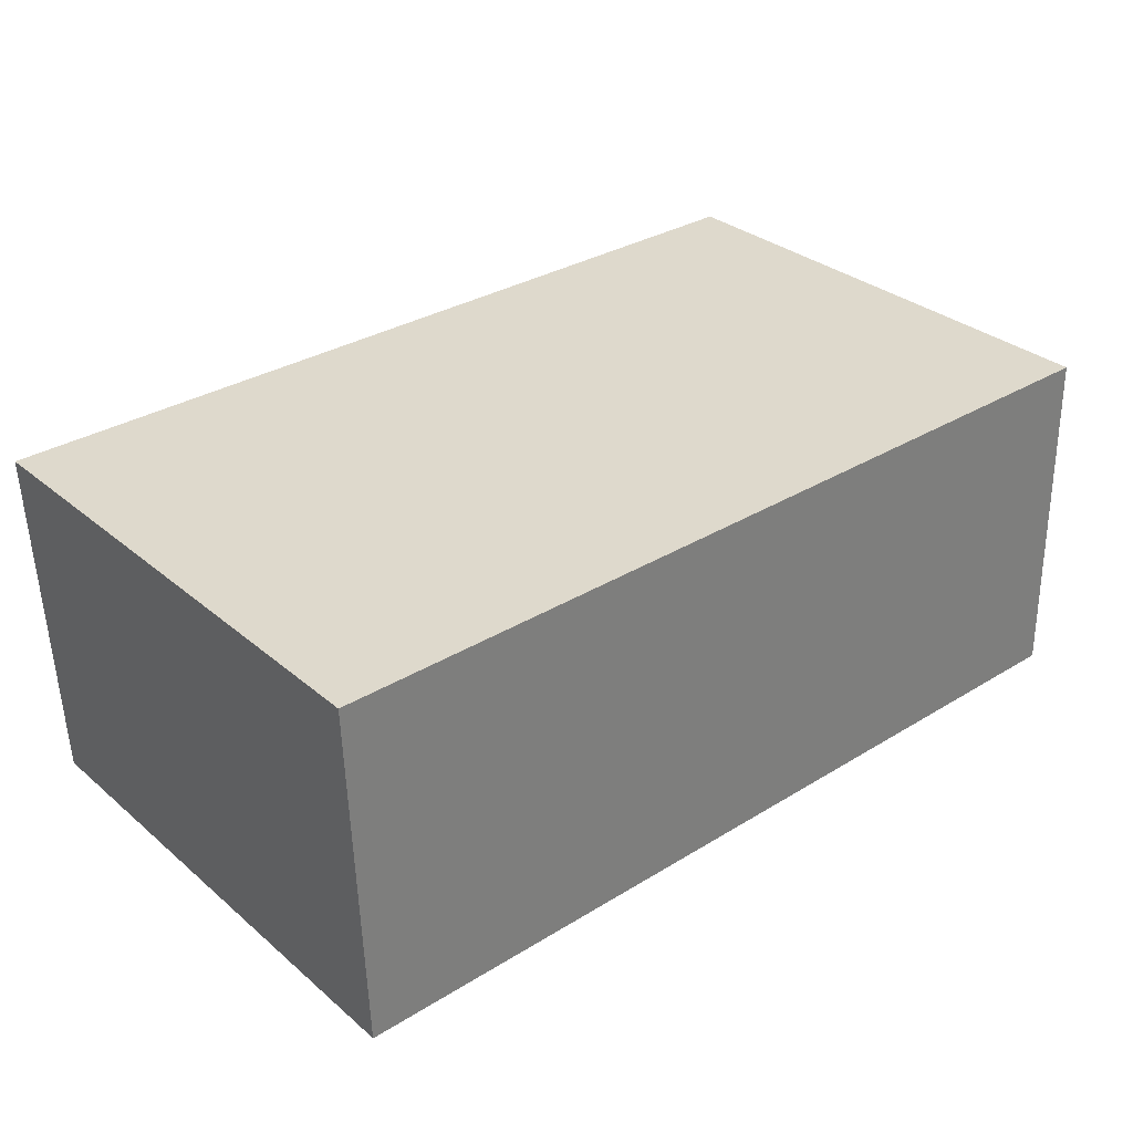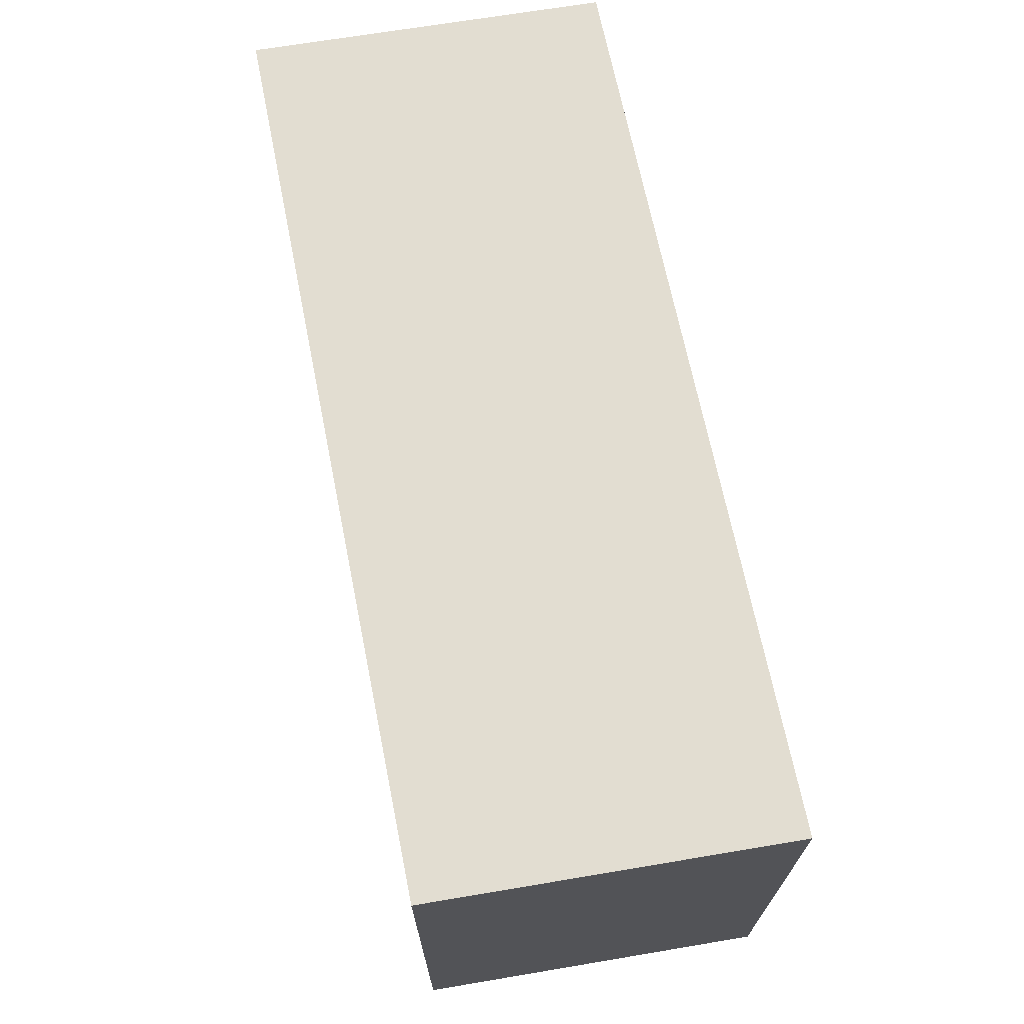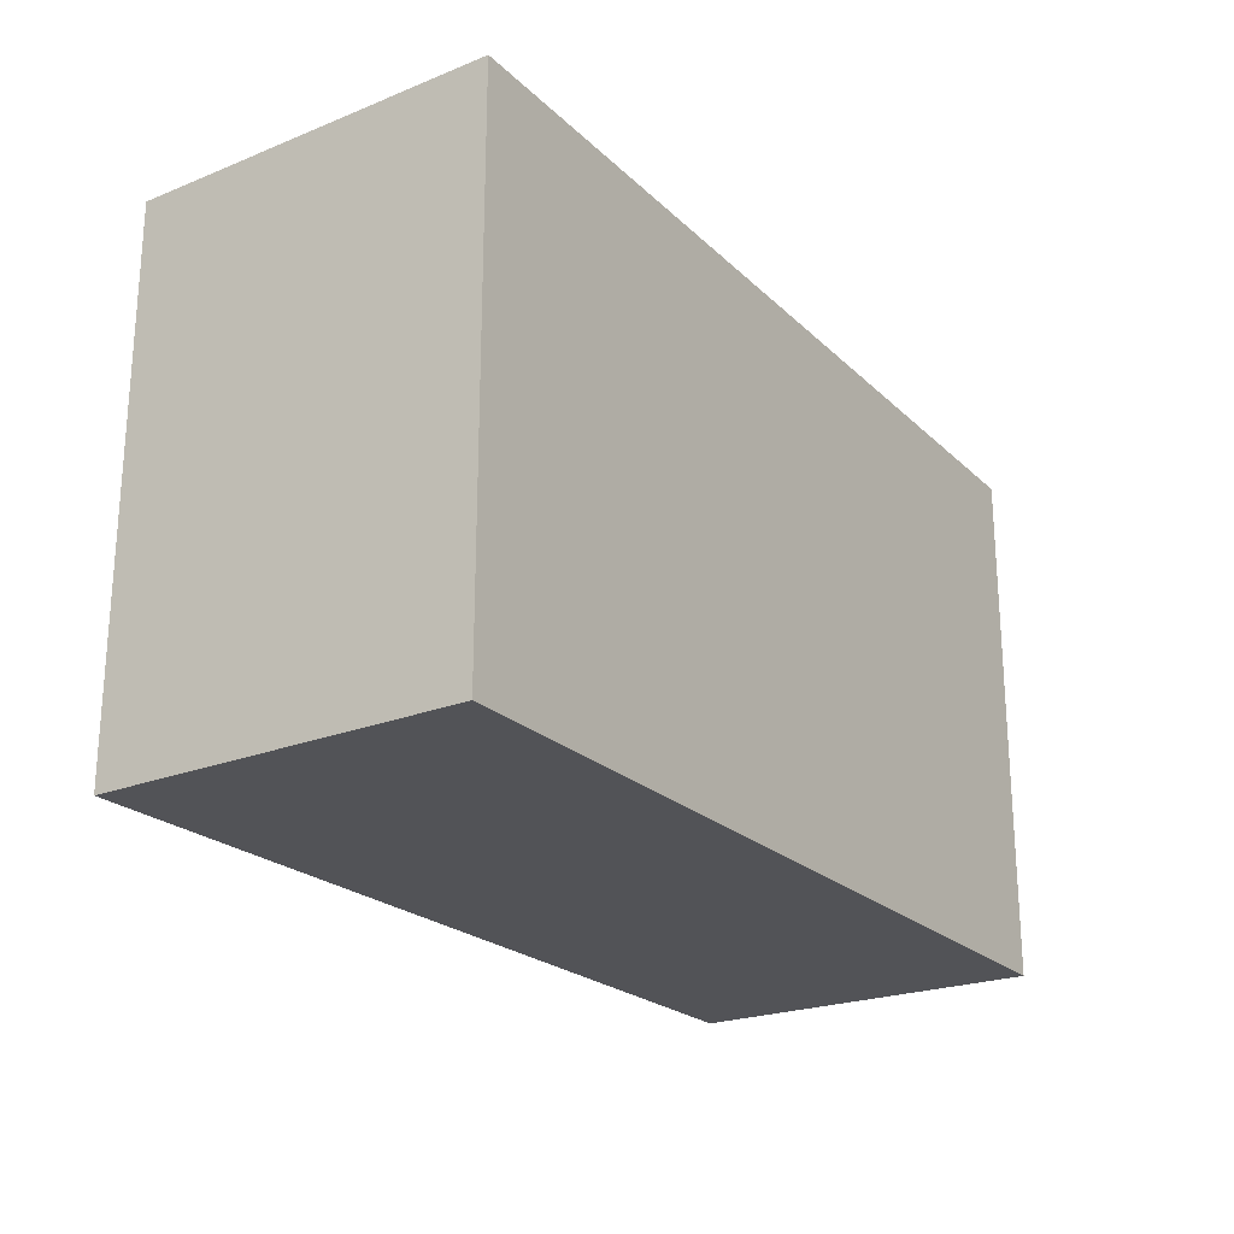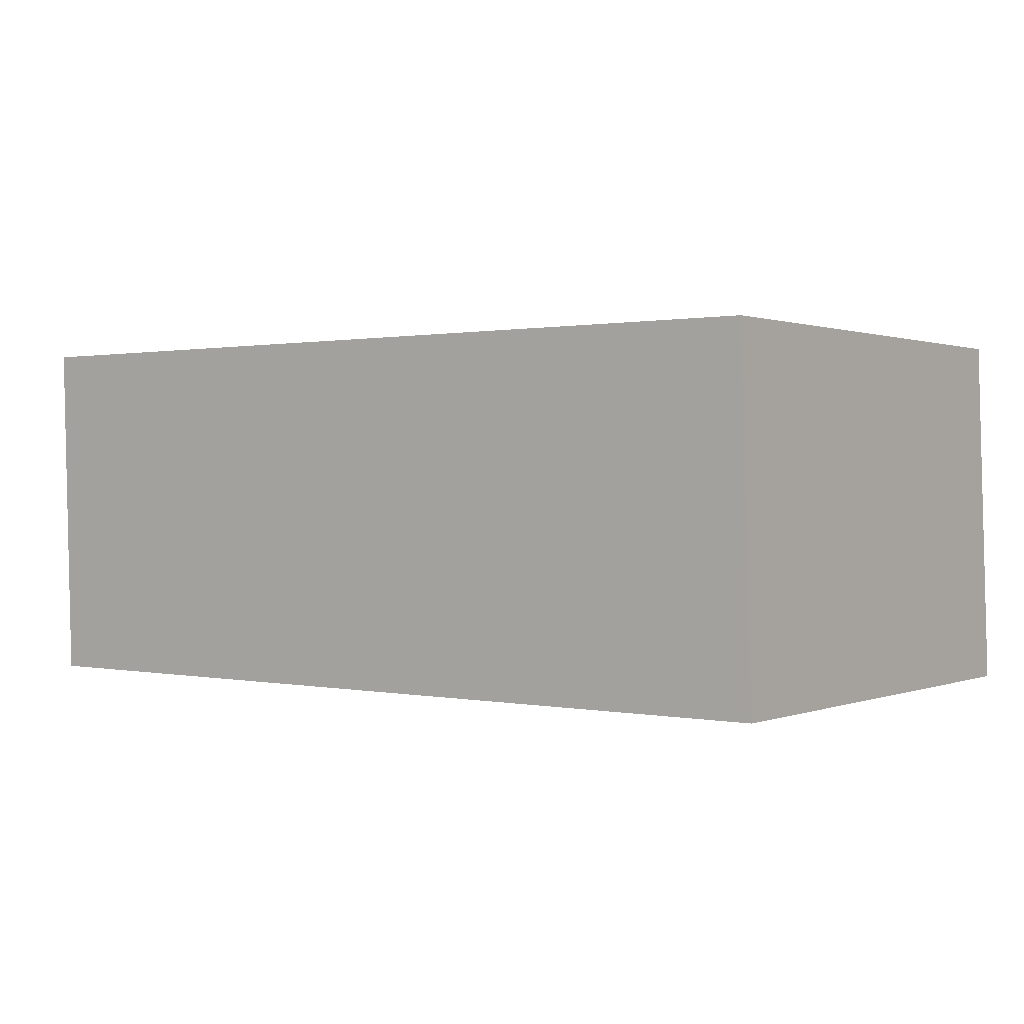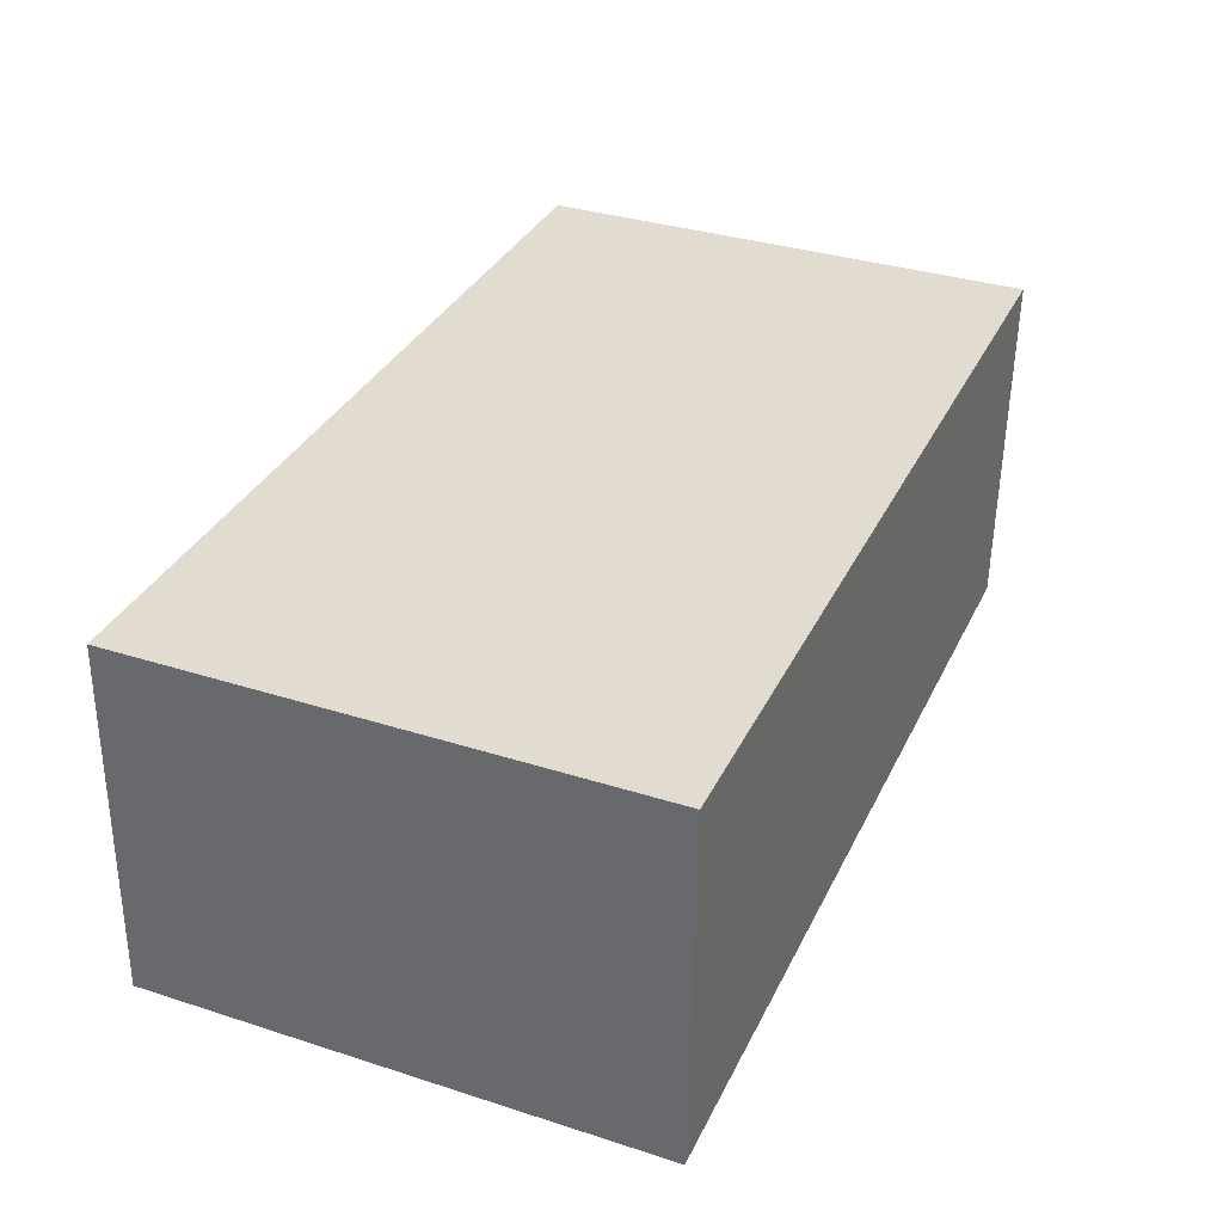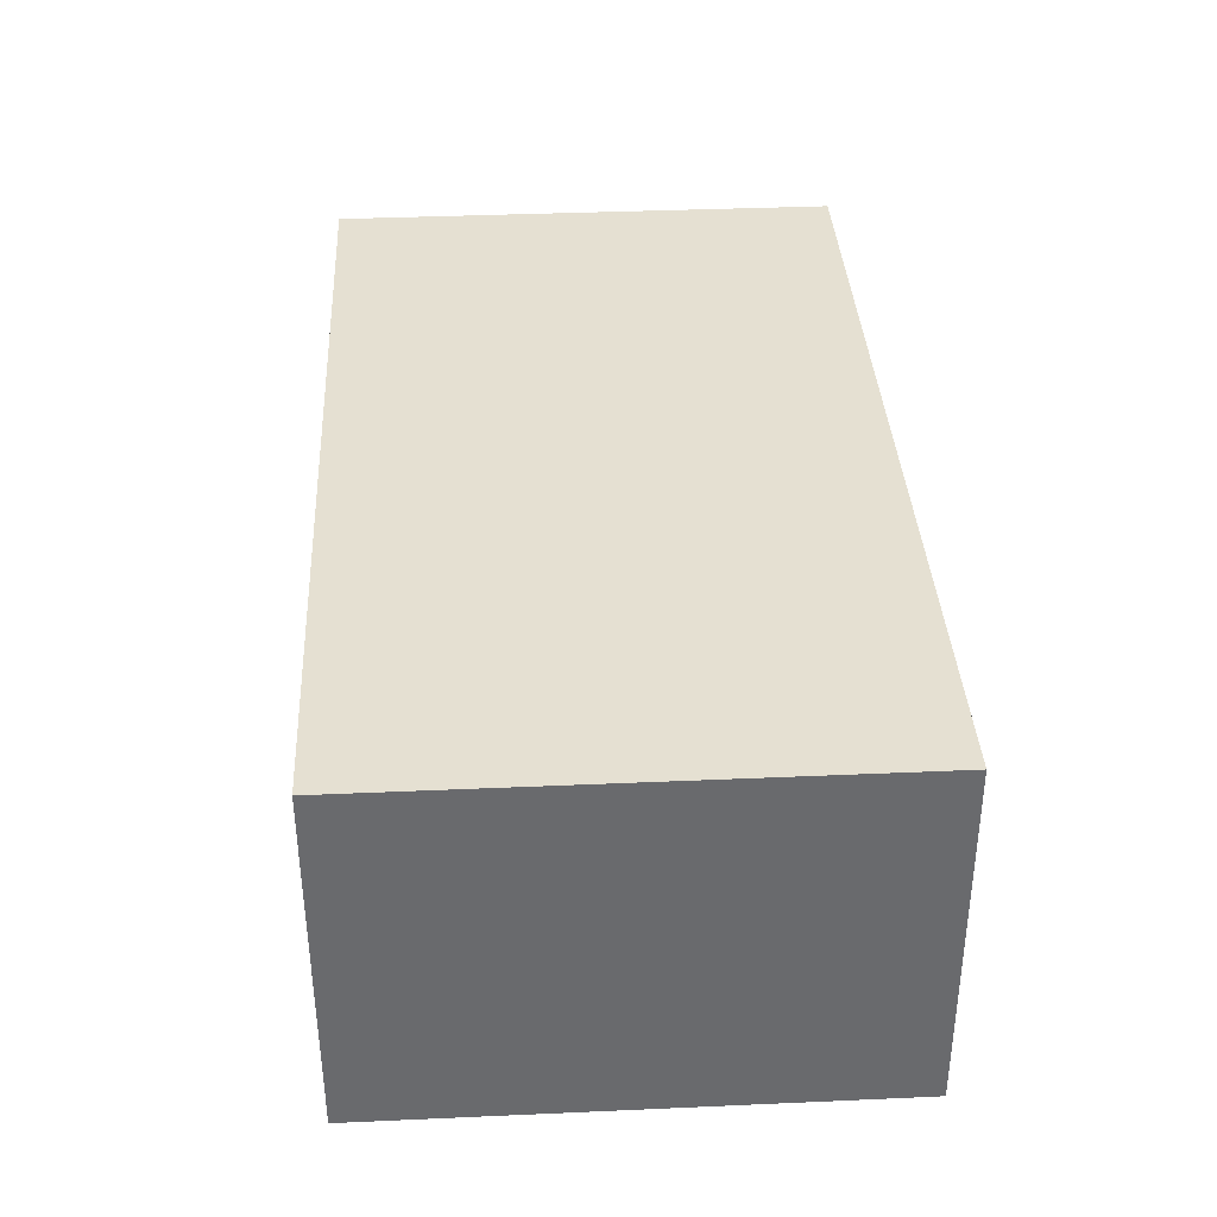
<metadata>
{"format":"obj","ext":"obj","renderer":"f3d","projection":"perspective","resolution":1024,"background":"white","views":[{"elev":32.0,"azim":-40.7,"up":"+Z"},{"elev":68.5,"azim":-101.4,"up":"+Y"},{"elev":-22.5,"azim":-57.2,"up":"+Y"},{"elev":0.8,"azim":36.8,"up":"+Z"},{"elev":34.5,"azim":113.2,"up":"+Z"},{"elev":37.7,"azim":86.8,"up":"+Z"}]}
</metadata>
<code>
v  -772.5 164.2 -751.6
v  -774.5 164.2 -690.6
v  -774.5 252.5 -690.6
v  -772.5 252.5 -751.6
v  -619.1 164.2 -751.5
v  -621 164.2 -690.5
v  -621 252.5 -690.5
v  -619.1 252.5 -751.5
o Object002
g Object002
f 1 2 3
f 3 4 1
f 5 6 2
f 2 1 5
f 6 7 3
f 3 2 6
f 7 8 4
f 4 3 7
f 8 5 1
f 1 4 8
f 7 6 5
f 5 8 7

</code>
